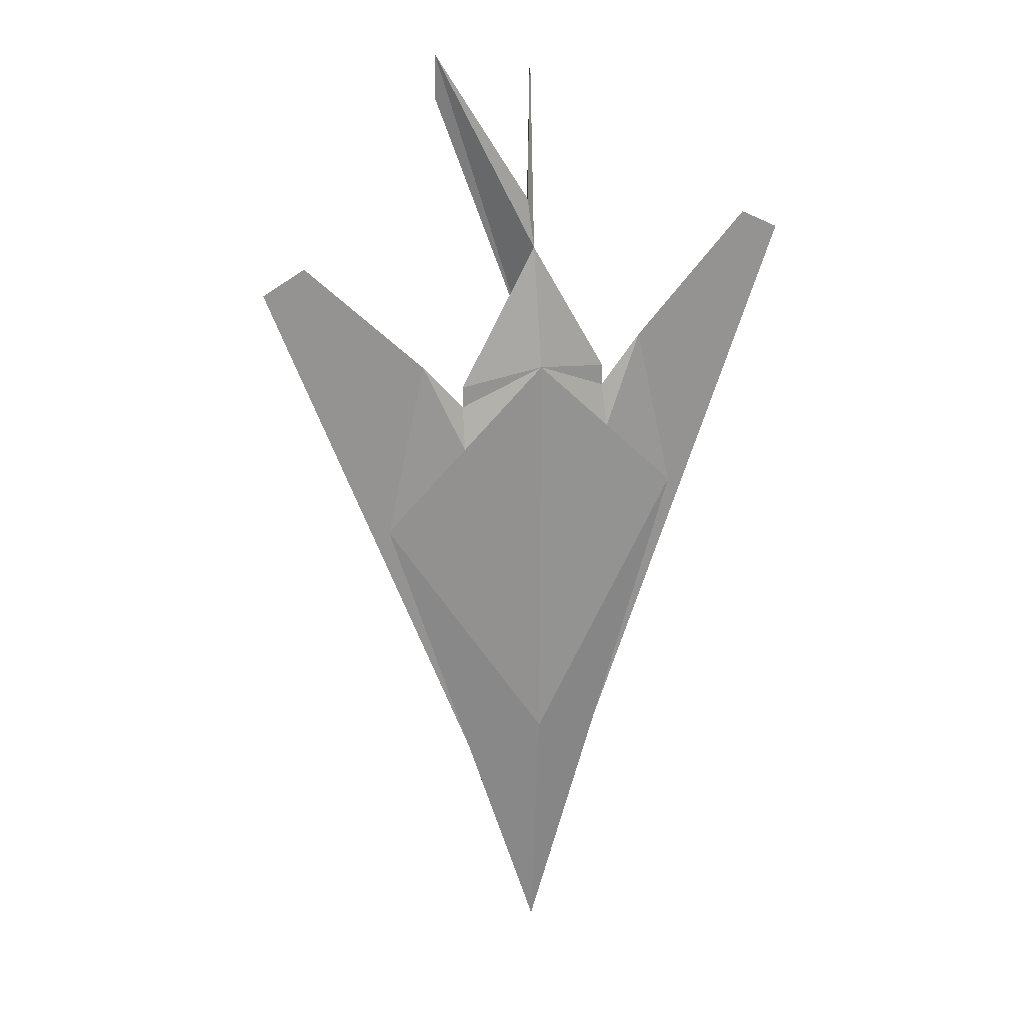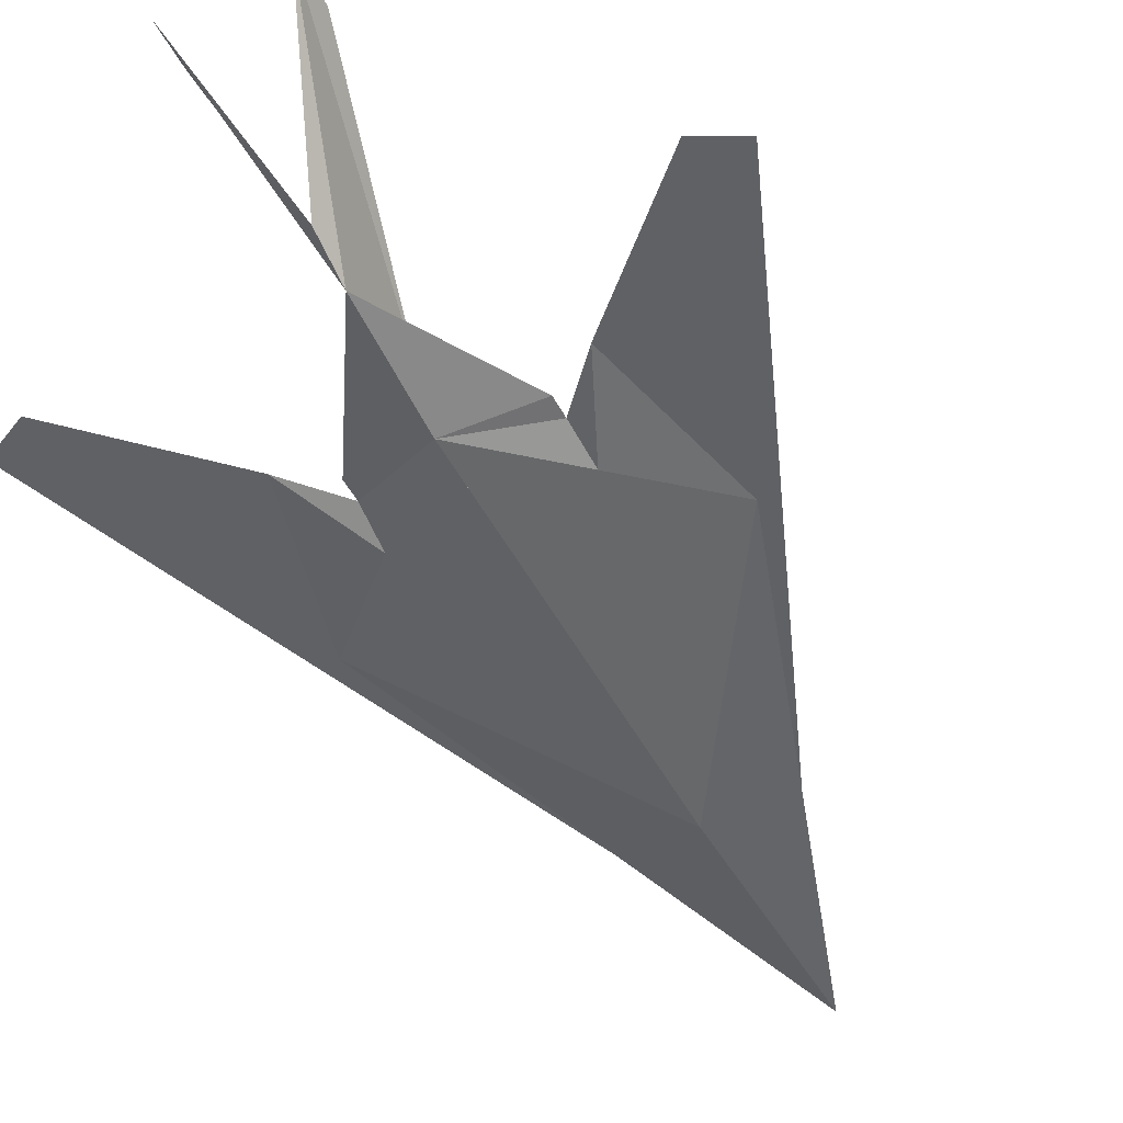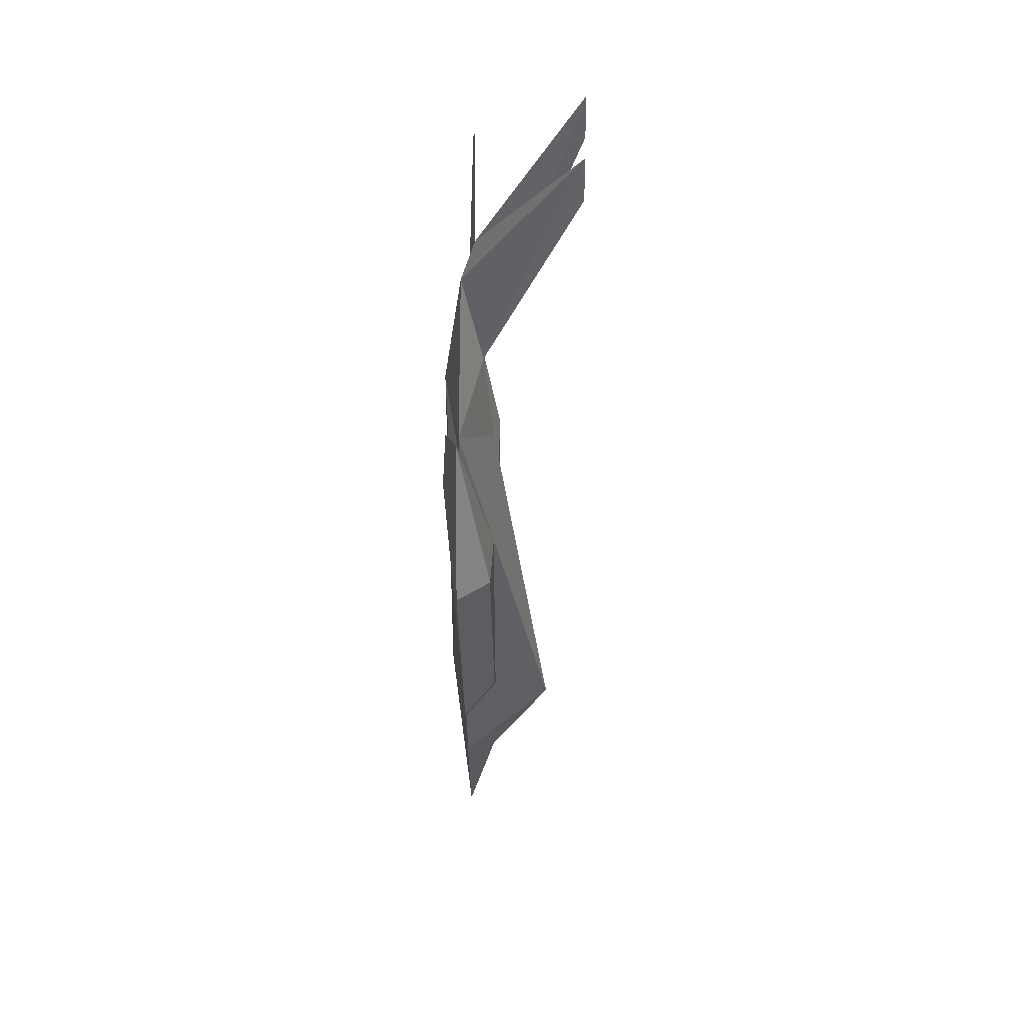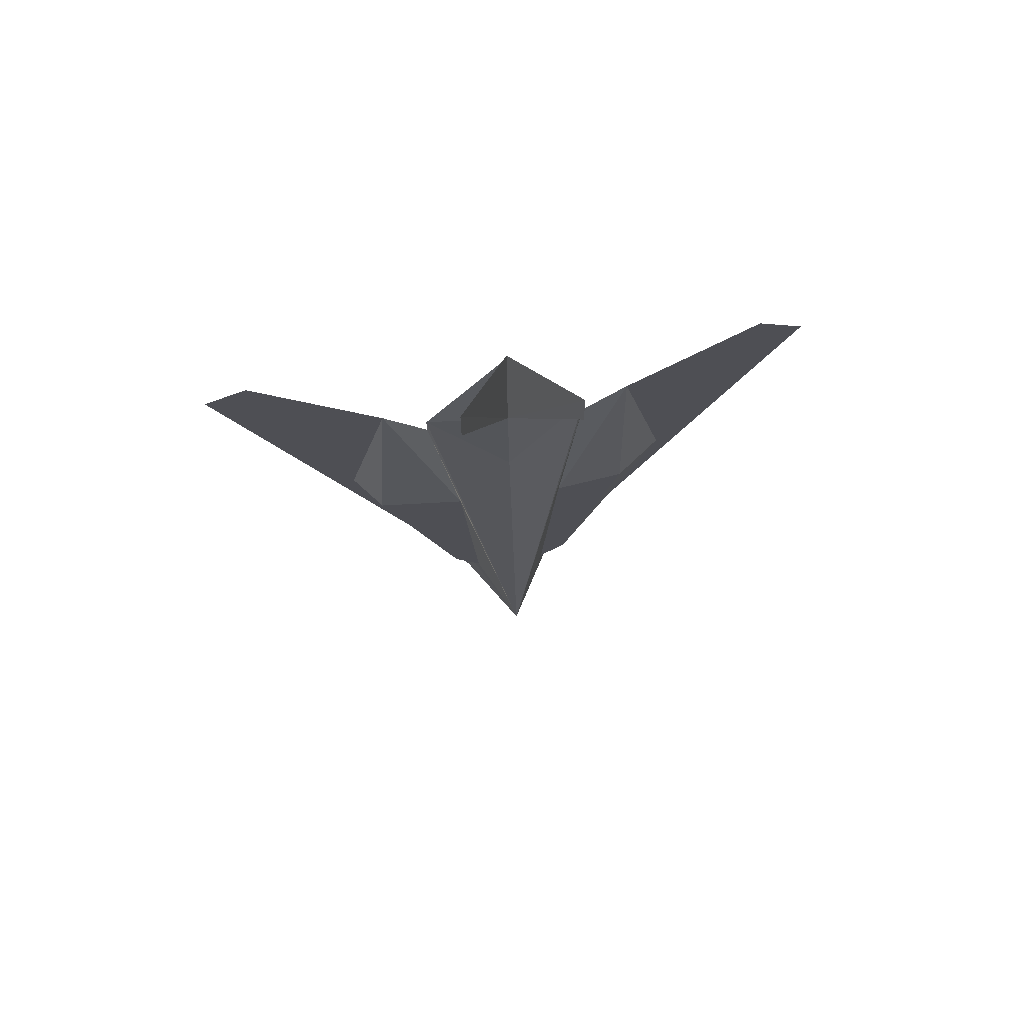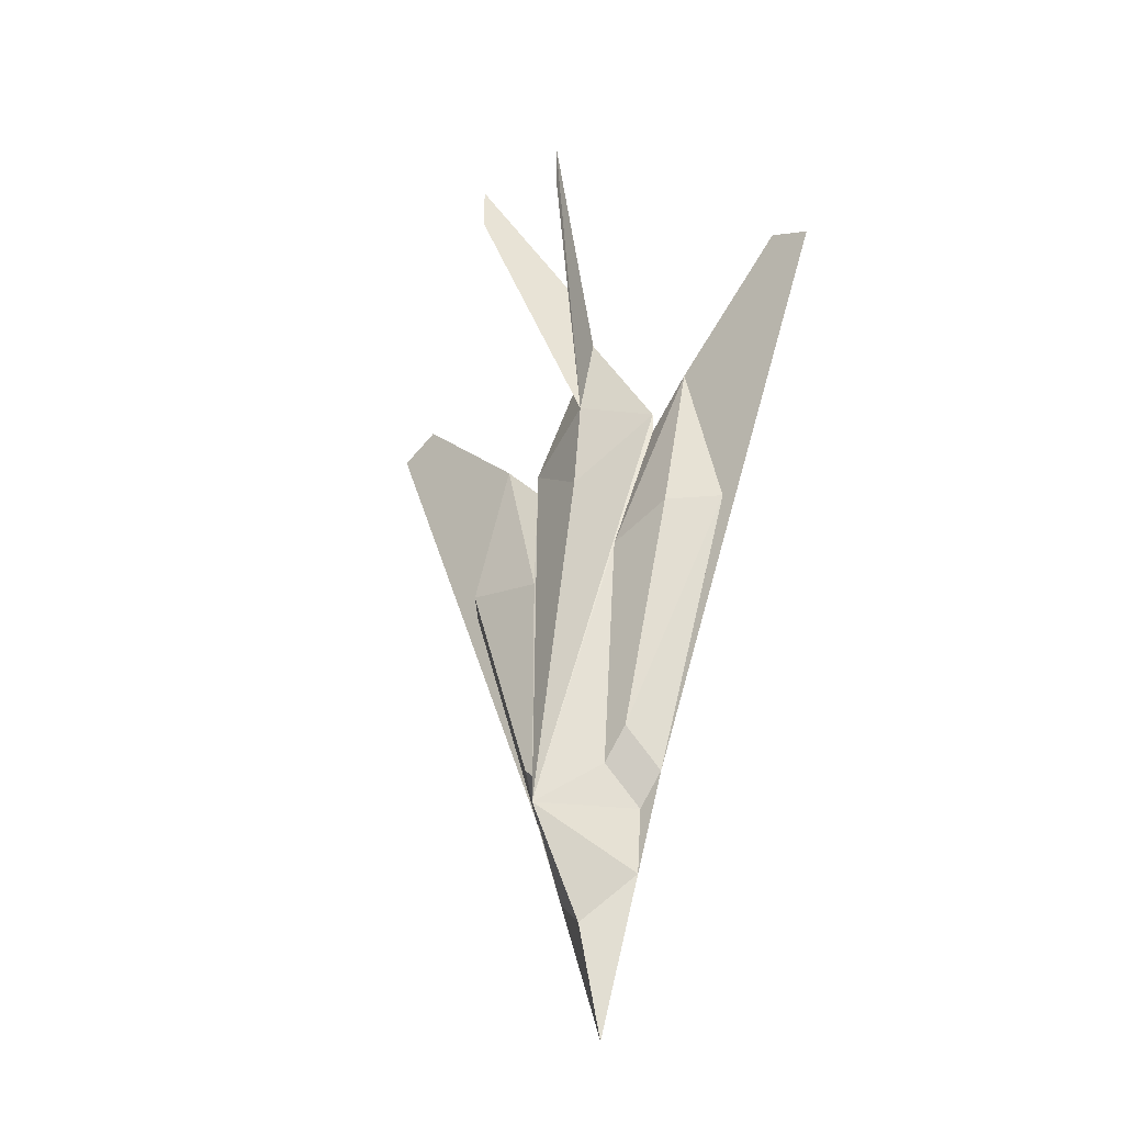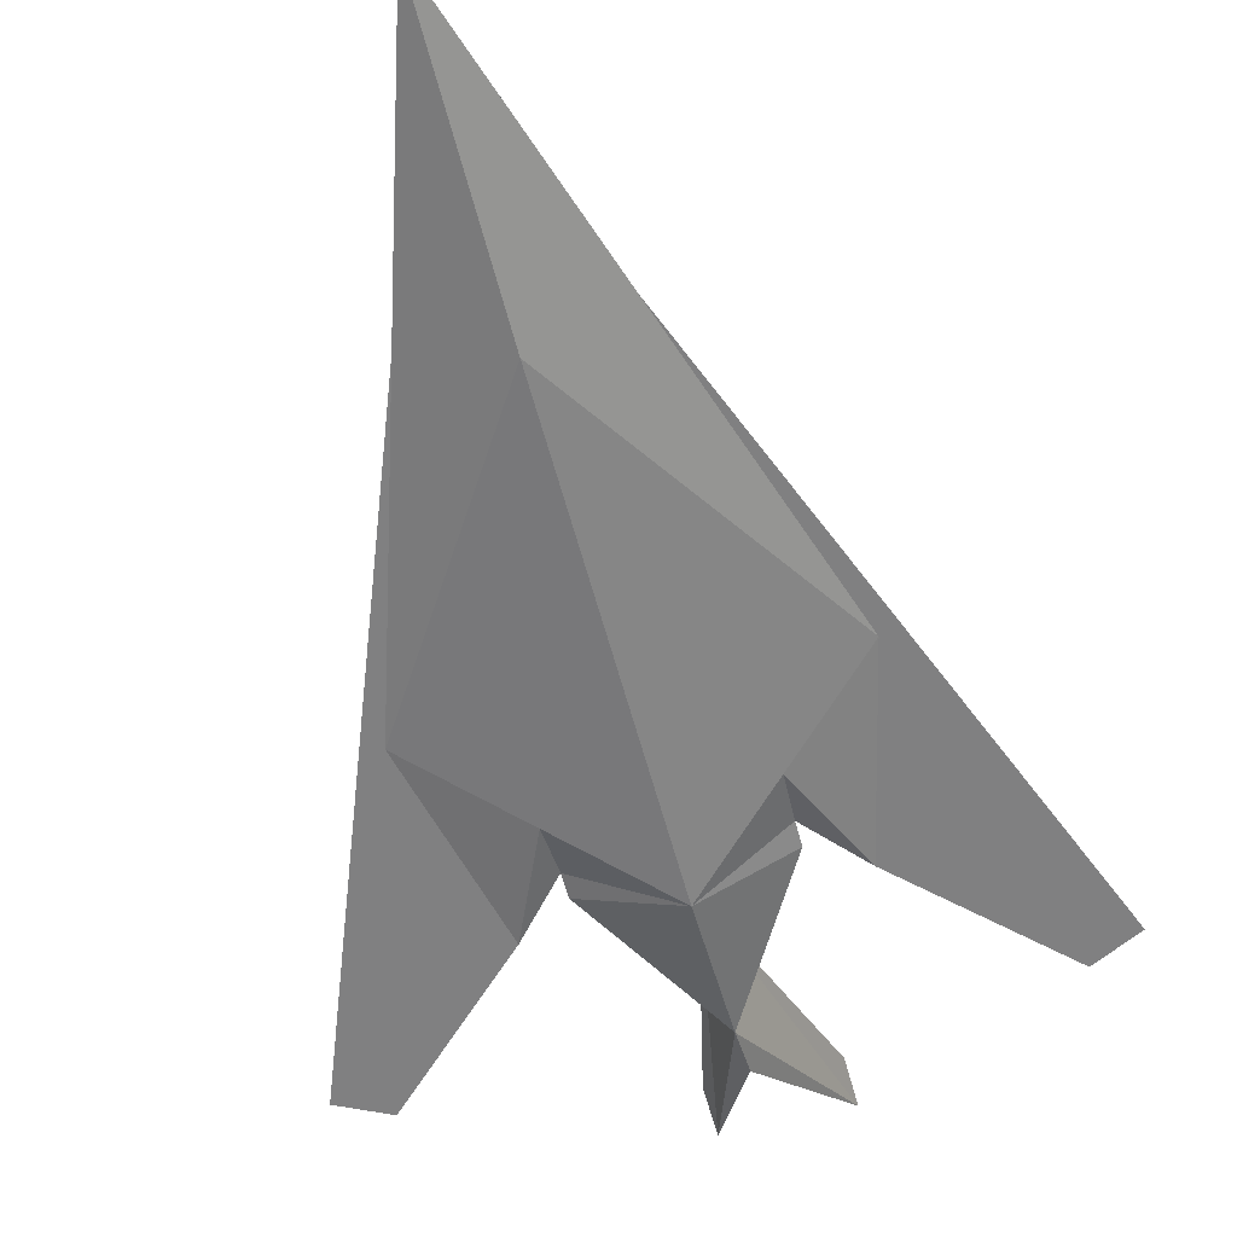
<metadata>
{"format":"obj","ext":"obj","renderer":"f3d","projection":"perspective","resolution":1024,"background":"white","views":[{"elev":23.4,"azim":-25.9,"up":"+Z"},{"elev":-49.1,"azim":26.9,"up":"+Y"},{"elev":42.7,"azim":92.1,"up":"+Z"},{"elev":71.8,"azim":172.0,"up":"+Z"},{"elev":-34.6,"azim":-137.7,"up":"+Z"},{"elev":-60.0,"azim":-165.0,"up":"+Y"}]}
</metadata>
<code>
v 0.1081 -0.02849 0.2744
v 0.06805 -0.02849 -0.1156
v 0.1446 -0.02849 0.1233
v 0.07034 -0.02849 0.2315
v 0.05562 0.000439 -0.08013
v -0.000211 -0.04417 -0.1024
v 0.1208 0.000439 0.1233
v 0.07218 -0.03633 0.1935
v 0.04698 0.000439 0.1049
v 0.04514 -0.02849 -0.1422
v 0.06225 -0.01618 -0.1011
v 0.04131 -0.02849 -0.199
v 0.03271 0.000439 -0.1068
v -0.000211 0.05106 -0.1509
v -0.000211 -0.04417 0.2637
v -0.000211 -0.02849 0.3707
v 0.057 -0.003865 -0.08595
v -0.000211 -0.02849 -0.3286
v 0.07034 -0.02849 0.2503
v 0.04032 -0.01618 -0.1266
v 0.02069 0.01878 -0.1237
v 0.02056 0.01137 -0.1742
v 0.05182 -0.01618 -0.1132
v 0.04652 -0.003865 -0.09814
v -0.04178 -0.02849 -0.199
v -0.000211 -0.003388 -0.2368
v -0.07268 -0.03633 0.1935
v -0.000211 -0.000645 0.1942
v 0.01113 0.03346 -0.1366
v 0.05073 -0.01618 -0.1145
v 0.03507 -0.003865 -0.1115
v 0.02068 0.01455 -0.1462
v -0.000211 -0.009514 0.2844
v 0.02068 0.01433 -0.1477
v -0.1451 -0.02849 0.1233
v -0.07076 -0.02849 0.2503
v 0.000228 0.0165 -0.2046
v -0.07076 -0.02849 0.2315
v 0.04558 -0.003865 -0.09924
v 0.01113 0.03131 -0.148
v -0.000211 -0.01549 0.4113
v -0.04724 0.07576 0.5262
v 0.04682 0.07576 0.5262
v 0.01022 0.03117 -0.1621
v 0.01107 0.03117 -0.1495
v 0.02011 0.0114 -0.1756
v -0.06854 -0.02849 -0.1156
v -0.00065 0.0165 -0.2046
v -0.0456 -0.02849 -0.1422
v -0.1087 -0.02849 0.2745
v 0.009746 0.03128 -0.1636
v -0.05609 0.000439 -0.08013
v -0.02034 0.01145 -0.1759
v -0.021 0.01137 -0.1742
v -0.00065 0.03372 -0.1774
v 0.000228 0.03372 -0.1774
v -0.1052 0.000439 0.1233
v -0.0474 0.000439 0.1049
v -0.05747 -0.003865 -0.08595
v -0.0512 -0.01618 -0.1145
v -0.03315 0.000439 -0.1068
v -0.02112 0.01432 -0.1477
v -0.01018 0.03128 -0.1636
v -0.04711 -0.003865 -0.098
v -0.06273 -0.01618 -0.1011
v -0.04081 -0.01618 -0.1266
v -0.05228 -0.01618 -0.1132
v -0.03556 -0.003865 -0.1114
v -0.02112 0.01876 -0.1238
v -0.01066 0.03265 -0.1497
v -0.01061 0.03128 -0.162
v -0.01067 0.03485 -0.1377
v -0.04604 -0.003865 -0.09924
v -0.02112 0.01456 -0.1462
v -0.01067 0.03288 -0.1482
v 0.2521 -0.02849 0.3598
v 0.2151 -0.02849 0.3782
v -0.04724 0.07576 0.4858
v 0.04682 0.07576 0.4858
v -0.2527 -0.02849 0.3598
v -0.2158 -0.02849 0.3782
g mesh1_mesh1-geometry
f 1 2 3
f 2 1 4
f 3 2 1
f 4 1 2
f 2 3 5
f 3 2 6
f 7 3 1
f 1 3 8
f 1 4 9
f 1 8 4
f 2 4 10
f 10 4 2
f 7 5 3
f 2 5 11
f 12 6 2
f 3 6 8
f 7 1 9
f 4 13 9
f 9 13 4
f 4 14 9
f 9 14 4
f 4 8 15
f 13 4 10
f 10 4 13
f 4 16 10
f 10 16 4
f 12 2 10
f 2 11 10
f 7 9 5
f 17 11 5
f 18 6 12
f 15 8 6
f 13 5 9
f 14 13 9
f 14 4 19
f 19 4 15
f 13 10 20
f 13 21 10
f 16 4 19
f 19 4 16
f 10 16 12
f 12 16 10
f 12 10 22
f 23 10 11
f 11 17 23
f 24 17 5
f 18 25 6
f 6 26 18
f 18 26 6
f 18 12 26
f 12 16 18
f 18 16 12
f 15 6 27
f 28 6 15
f 15 6 28
f 13 24 5
f 13 14 29
f 19 28 14
f 16 19 15
f 20 10 30
f 31 13 20
f 21 32 10
f 21 13 29
f 33 19 16
f 34 22 10
f 12 22 14
f 30 10 23
f 24 23 17
f 35 6 25
f 18 26 25
f 18 36 25
f 25 36 18
f 26 6 14
f 14 6 26
f 26 12 37
f 18 16 36
f 36 16 18
f 35 27 6
f 38 15 27
f 14 6 28
f 28 6 14
f 28 15 33
f 33 15 28
f 39 24 13
f 40 29 14
f 14 28 36
f 28 19 33
f 16 15 36
f 33 15 16
f 16 15 33
f 30 39 20
f 31 39 13
f 31 20 39
f 32 40 10
f 21 29 32
f 41 33 16
f 16 33 41
f 33 16 36
f 42 16 33
f 33 16 43
f 22 34 44
f 34 10 45
f 44 14 22
f 14 46 12
f 23 24 30
f 47 35 25
f 26 48 25
f 25 36 49
f 49 36 25
f 26 14 48
f 26 37 14
f 46 37 12
f 50 27 35
f 36 15 38
f 38 27 50
f 28 33 36
f 39 30 24
f 40 32 29
f 14 10 40
f 38 14 36
f 42 33 41
f 41 33 43
f 42 41 16
f 16 41 43
f 45 44 34
f 10 14 45
f 45 14 44
f 51 46 14
f 47 38 35
f 35 38 47
f 47 52 35
f 47 25 49
f 53 25 48
f 49 36 38
f 38 36 49
f 25 54 49
f 55 48 14
f 56 14 37
f 37 46 56
f 35 38 50
f 50 38 35
f 57 50 35
f 58 38 50
f 38 58 14
f 14 58 38
f 51 56 46
f 51 14 56
f 38 47 49
f 49 47 38
f 52 57 35
f 47 59 52
f 47 49 60
f 14 25 53
f 48 55 53
f 38 61 49
f 49 61 38
f 62 49 54
f 25 14 54
f 63 55 14
f 57 58 50
f 61 38 58
f 58 38 61
f 61 14 58
f 57 52 58
f 59 64 52
f 65 59 47
f 60 49 66
f 67 47 60
f 63 14 53
f 63 53 55
f 61 68 49
f 61 49 69
f 62 70 49
f 54 71 62
f 71 54 14
f 61 58 52
f 61 72 14
f 64 73 52
f 64 59 67
f 65 67 59
f 65 47 67
f 66 49 68
f 60 66 73
f 67 60 64
f 61 52 68
f 69 49 74
f 69 72 61
f 49 70 14
f 70 62 71
f 70 71 14
f 75 14 72
f 73 68 52
f 73 64 60
f 68 73 66
f 74 49 75
f 69 74 72
f 14 75 49
f 75 72 74
g mesh1_mesh1-geometry
f 76 3 2
f 2 3 76
f 5 3 2
f 6 2 3
f 1 3 77
f 77 3 1
f 1 3 7
f 8 3 1
f 9 4 1
f 4 8 1
f 3 76 77
f 77 76 3
f 3 5 7
f 11 5 2
f 2 6 12
f 8 6 3
f 9 1 7
f 15 8 4
f 10 2 12
f 10 11 2
f 5 9 7
f 5 11 17
f 12 6 18
f 6 8 15
f 9 5 13
f 9 13 14
f 19 4 14
f 15 4 19
f 20 10 13
f 10 21 13
f 22 10 12
f 11 10 23
f 5 17 24
f 6 25 18
f 26 12 18
f 27 6 15
f 5 24 13
f 29 14 13
f 14 28 19
f 15 19 16
f 30 10 20
f 20 13 31
f 10 32 21
f 29 13 21
f 16 19 33
f 10 22 34
f 14 22 12
f 23 10 30
f 25 6 35
f 25 26 18
f 37 12 26
f 6 27 35
f 27 15 38
f 13 24 39
f 14 29 40
f 36 28 14
f 33 19 28
f 36 15 16
f 13 39 31
f 10 40 32
f 36 16 33
f 33 16 42
f 43 16 33
f 45 10 34
f 22 14 44
f 12 46 14
f 30 24 23
f 25 35 47
f 25 48 26
f 48 14 26
f 14 37 26
f 12 37 46
f 35 27 50
f 38 15 36
f 50 27 38
f 36 33 28
f 24 30 39
f 40 10 14
f 36 14 38
f 41 33 42
f 43 33 41
f 16 41 42
f 43 41 16
f 42 33 78
f 78 33 42
f 43 79 33
f 33 79 43
f 45 14 10
f 44 14 45
f 14 46 51
f 35 80 47
f 47 80 35
f 35 52 47
f 49 25 47
f 48 25 53
f 49 54 25
f 14 48 55
f 37 14 56
f 81 35 50
f 50 35 81
f 35 50 57
f 50 38 58
f 56 14 51
f 80 35 81
f 81 35 80
f 35 57 52
f 52 59 47
f 60 49 47
f 53 25 14
f 54 49 62
f 54 14 25
f 14 55 63
f 50 58 57
f 58 14 61
f 58 52 57
f 52 64 59
f 47 59 65
f 66 49 60
f 60 47 67
f 53 14 63
f 49 68 61
f 69 49 61
f 49 70 62
f 14 54 71
f 52 58 61
f 14 72 61
f 52 73 64
f 67 47 65
f 68 49 66
f 64 60 67
f 68 52 61
f 74 49 69
f 61 72 69
f 14 70 49
f 14 71 70
f 72 14 75
f 52 68 73
f 60 64 73
f 75 49 74
f 49 75 14
g mesh1_mesh1-geometry
f 23 17 11
f 17 23 24
f 20 39 30
f 39 20 31
f 67 59 64
f 59 67 65
f 73 66 60
f 66 73 68
g mesh1_mesh1-geometry
f 32 29 21
f 44 34 22
f 29 32 40
f 34 44 45
f 56 46 37
f 46 56 51
f 53 55 48
f 55 53 63
f 62 71 54
f 71 62 70
f 72 74 69
f 74 72 75
g mesh2_mesh2-geometry
l 14 9
l 38 14
l 49 38
g mesh3_mesh3-geometry
l 4 10

</code>
